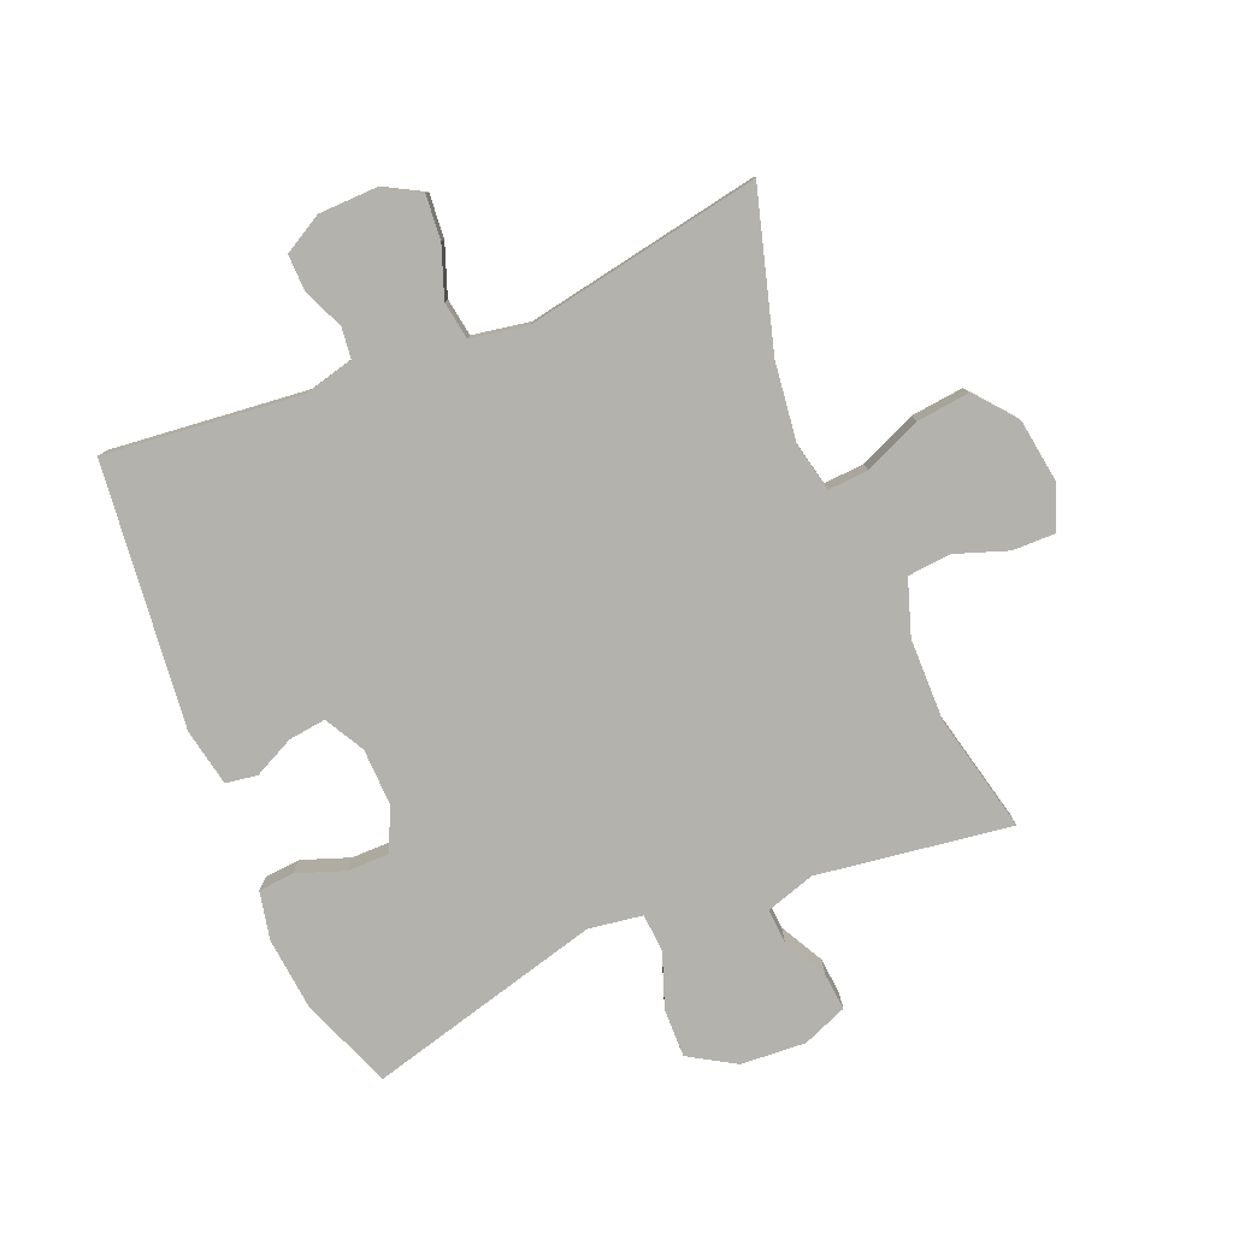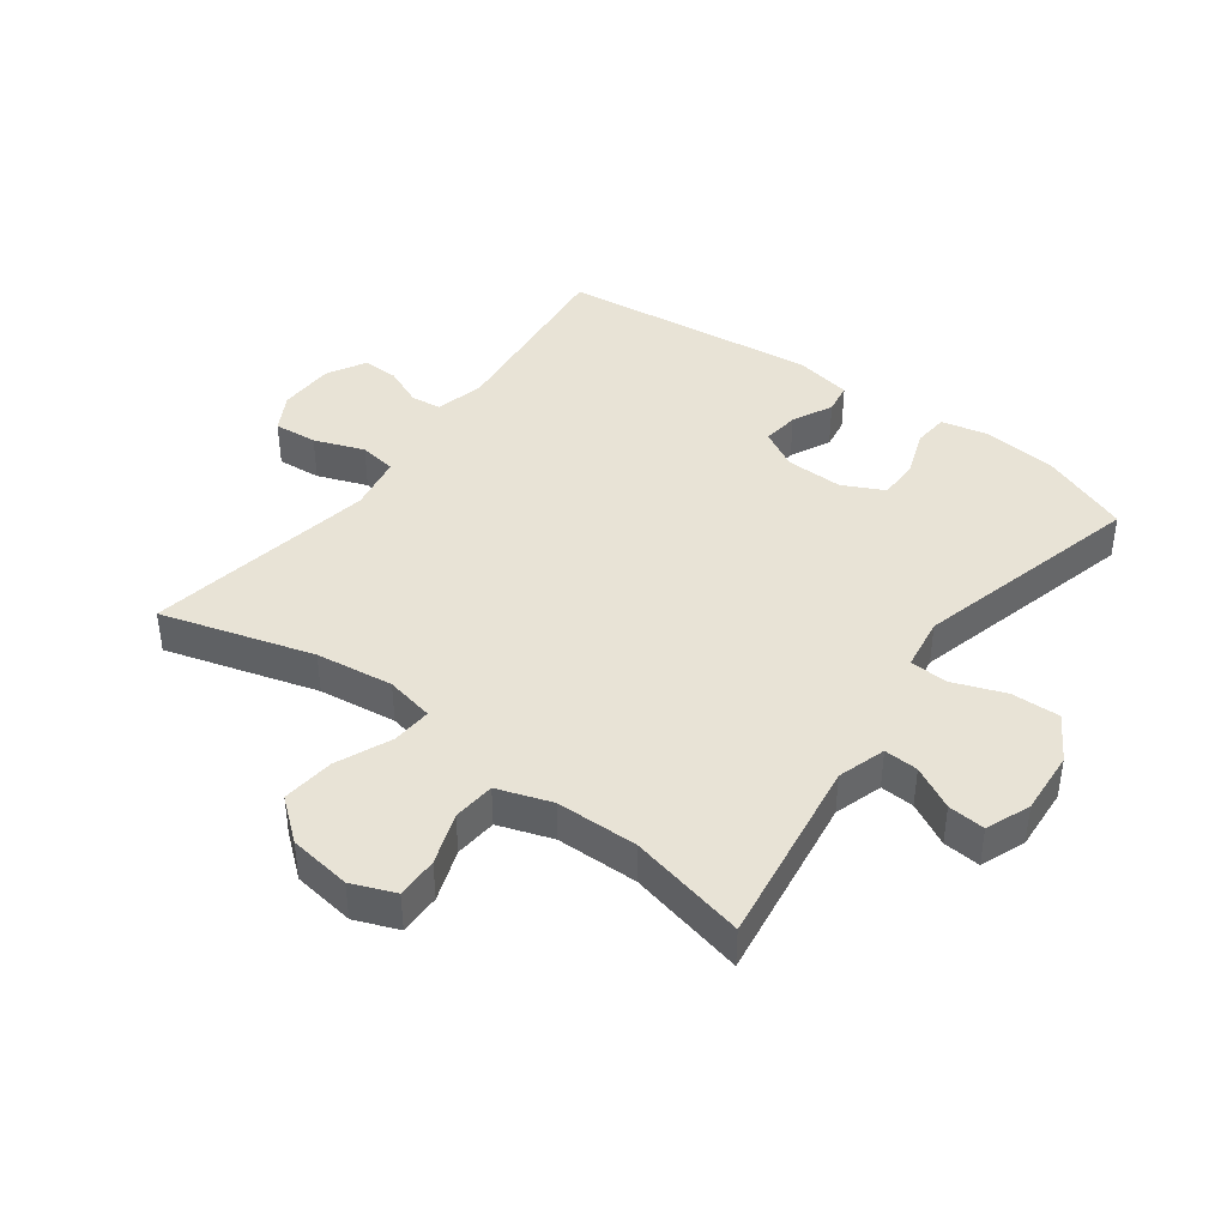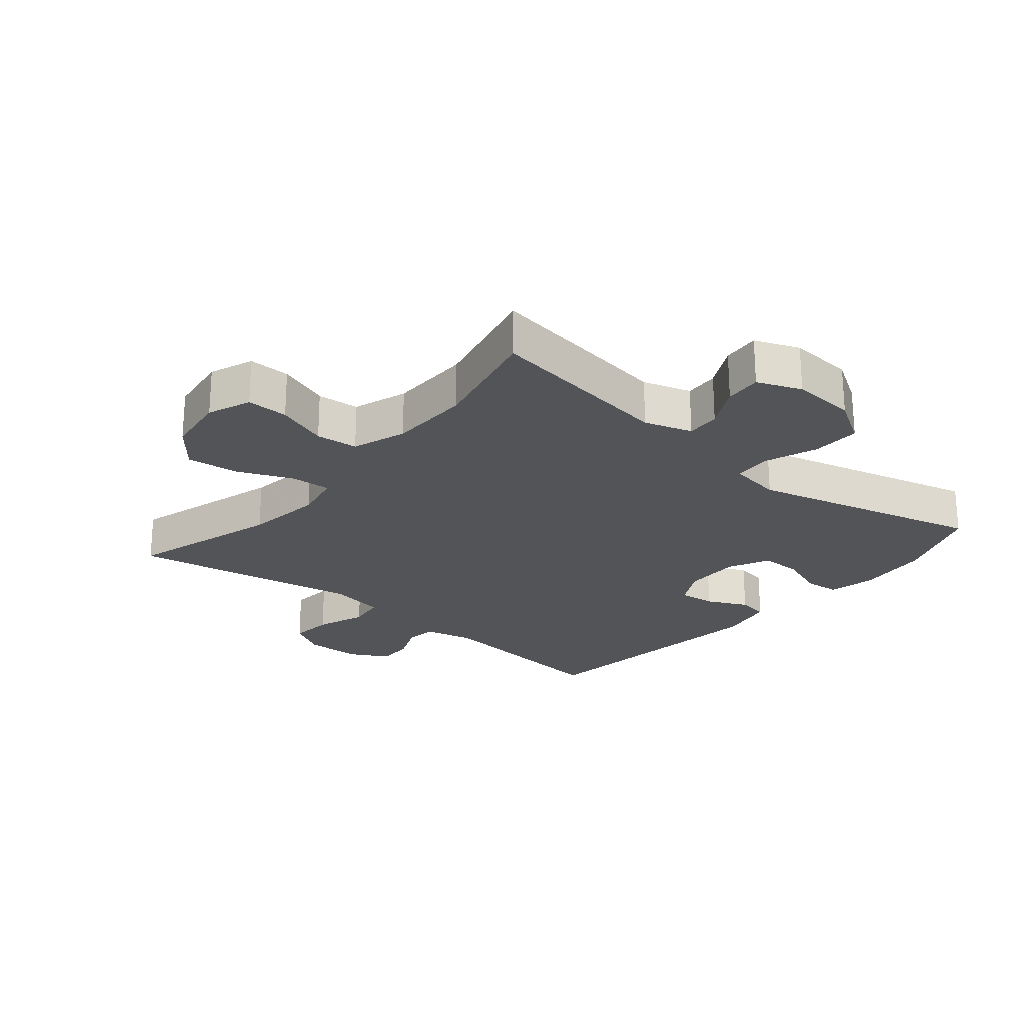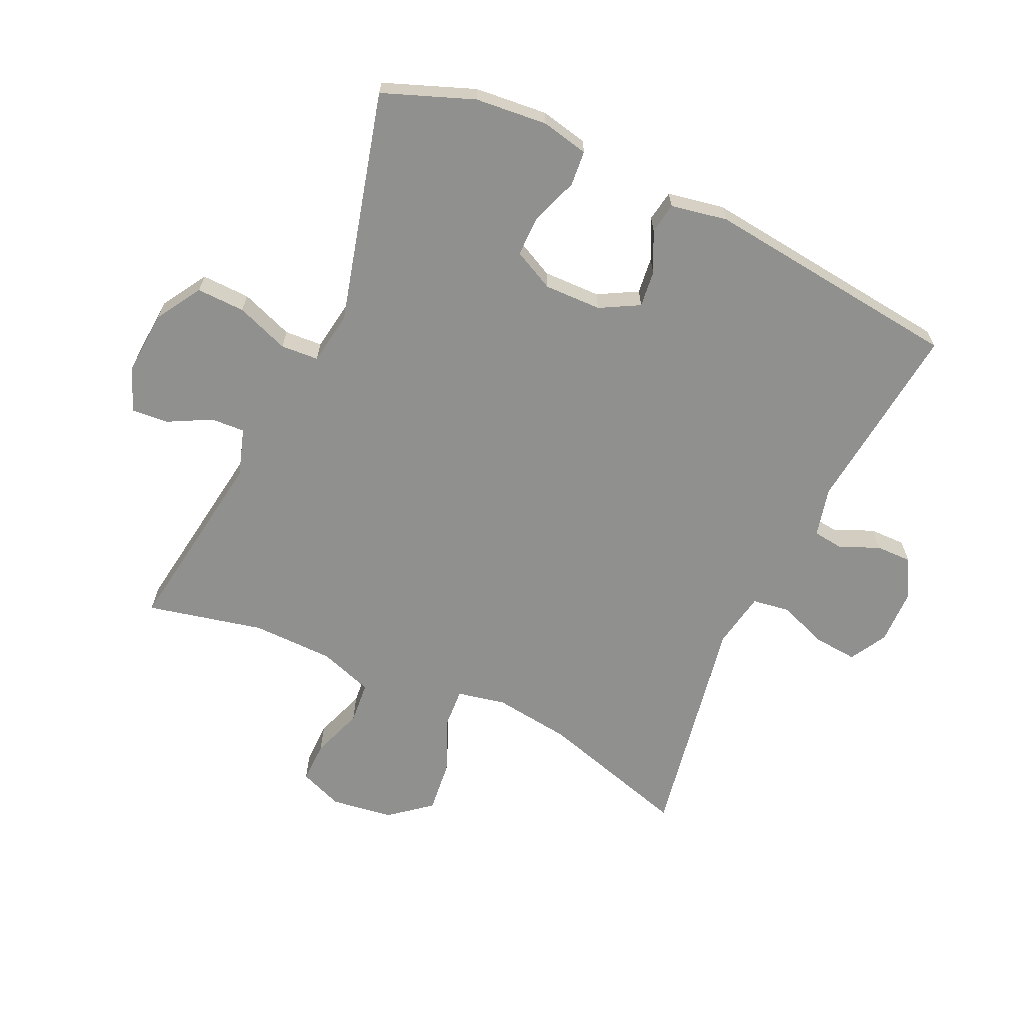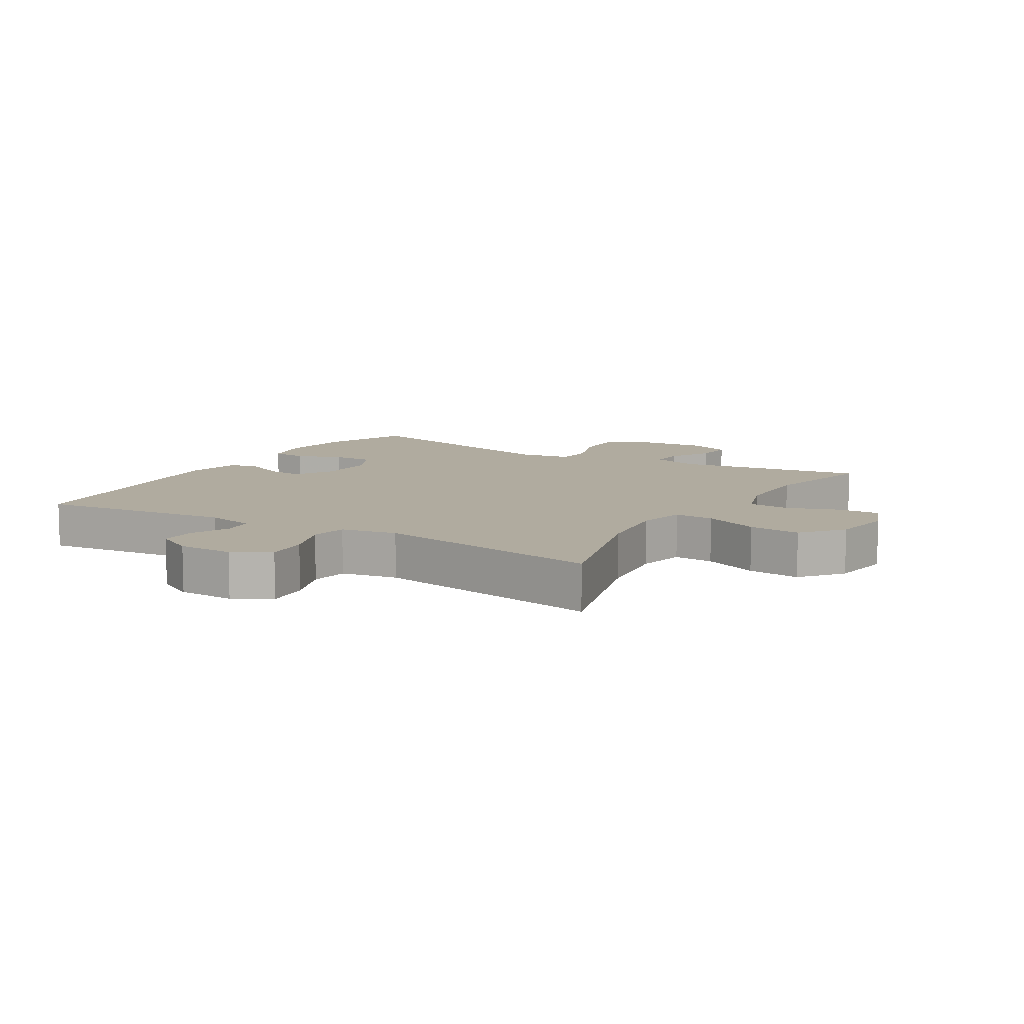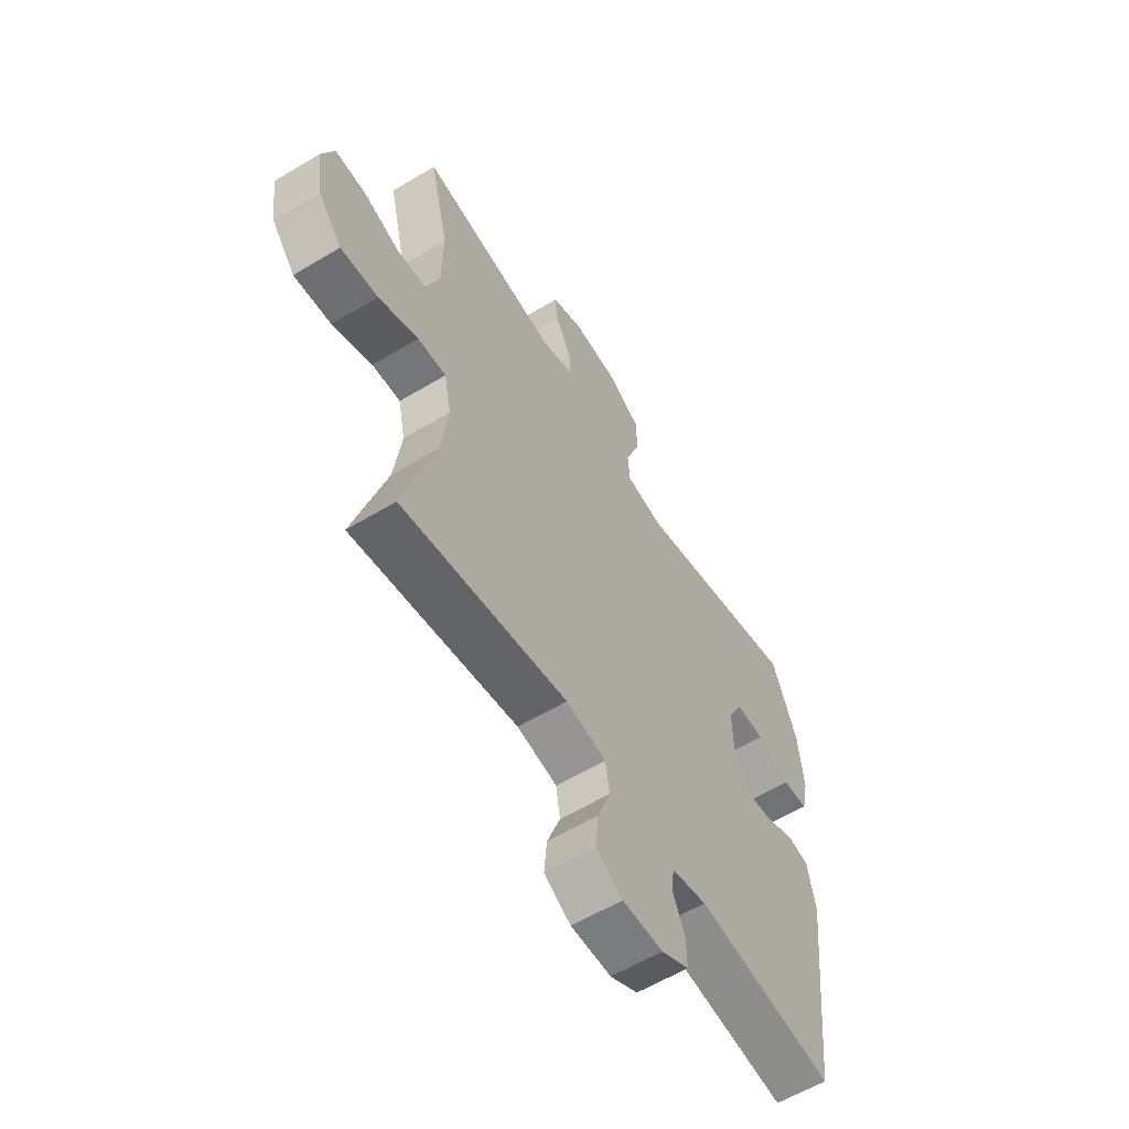
<metadata>
{"format":"obj","ext":"obj","renderer":"f3d","projection":"perspective","resolution":1024,"background":"white","views":[{"elev":-79.4,"azim":-157.3,"up":"+Y"},{"elev":41.6,"azim":-53.6,"up":"+Y"},{"elev":-23.6,"azim":-40.0,"up":"+Y"},{"elev":-65.5,"azim":65.1,"up":"+Y"},{"elev":9.7,"azim":-148.9,"up":"+Y"},{"elev":-59.7,"azim":-58.4,"up":"+Z"}]}
</metadata>
<code>
v 0.5 0.07 0.5
v 0.555 0.07 0.357
v 0.566 0.07 0.242
v 0.55 0.07 0.167
v 0.494 0.07 0.162
v 0.42 0.07 0.189
v 0.355 0.07 0.189
v 0.323 0.07 0.124
v 0.325 0.07 0.033
v 0.359 0.07 -0.029
v 0.417 0.07 -0.022
v 0.481 0.07 0.009
v 0.53 0.07 0.001
v 0.547 0.07 -0.089
v 0.5 0.07 -0.5
v 0.194 0.07 -0.467
v 0.116 0.07 -0.486
v 0.11 0.07 -0.534
v 0.137 0.07 -0.597
v 0.138 0.07 -0.654
v 0.077 0.07 -0.688
v -0.012 0.07 -0.69
v -0.071 0.07 -0.657
v -0.065 0.07 -0.588
v -0.036 0.07 -0.509
v -0.045 0.07 -0.45
v -0.134 0.07 -0.434
v -0.5 0.07 -0.5
v -0.43 0.07 -0.259
v -0.414 0.07 -0.136
v -0.43 0.07 -0.059
v -0.493 0.07 -0.063
v -0.581 0.07 -0.101
v -0.664 0.07 -0.11
v -0.717 0.07 -0.045
v -0.731 0.07 0.054
v -0.704 0.07 0.123
v -0.638 0.07 0.122
v -0.556 0.07 0.093
v -0.489 0.07 0.099
v -0.46 0.07 0.185
v -0.458 0.07 0.315
v -0.5 0.07 0.5
v -0.198 0.07 0.456
v -0.122 0.07 0.48
v -0.125 0.07 0.534
v -0.161 0.07 0.602
v -0.166 0.07 0.661
v -0.096 0.07 0.689
v 0.006 0.07 0.682
v 0.078 0.07 0.638
v 0.076 0.07 0.561
v 0.045 0.07 0.477
v 0.049 0.07 0.417
v 0.133 0.07 0.404
v 0.5 0 0.5
v 0.555 0 0.357
v 0.566 0 0.242
v 0.55 0 0.167
v 0.494 0 0.162
v 0.42 0 0.189
v 0.355 0 0.189
v 0.323 0 0.124
v 0.325 0 0.033
v 0.359 0 -0.029
v 0.417 0 -0.022
v 0.481 0 0.009
v 0.53 0 0.001
v 0.547 0 -0.089
v 0.5 0 -0.5
v 0.194 0 -0.467
v 0.116 0 -0.486
v 0.11 0 -0.534
v 0.137 0 -0.597
v 0.138 0 -0.654
v 0.077 0 -0.688
v -0.012 0 -0.69
v -0.071 0 -0.657
v -0.065 0 -0.588
v -0.036 0 -0.509
v -0.045 0 -0.45
v -0.134 0 -0.434
v -0.5 0 -0.5
v -0.43 0 -0.259
v -0.414 0 -0.136
v -0.43 0 -0.059
v -0.493 0 -0.063
v -0.581 0 -0.101
v -0.664 0 -0.11
v -0.717 0 -0.045
v -0.731 0 0.054
v -0.704 0 0.123
v -0.638 0 0.122
v -0.556 0 0.093
v -0.489 0 0.099
v -0.46 0 0.185
v -0.458 0 0.315
v -0.5 0 0.5
v -0.198 0 0.456
v -0.122 0 0.48
v -0.125 0 0.534
v -0.161 0 0.602
v -0.166 0 0.661
v -0.096 0 0.689
v 0.006 0 0.682
v 0.078 0 0.638
v 0.076 0 0.561
v 0.045 0 0.477
v 0.049 0 0.417
v 0.133 0 0.404
f 50 51 52 53
f 50 53 54
f 49 50 54
f 46 47 48 49
f 45 46 49 54
f 44 45 54
f 42 43 44 54
f 41 42 54 55
f 36 37 38 39
f 36 39 40
f 35 36 40
f 32 33 34 35
f 31 32 35 40
f 27 28 29
f 26 27 29 30
f 22 23 24 25
f 20 21 22 25
f 18 19 20 25
f 17 18 25 26
f 16 17 26 30
f 11 12 13 14
f 10 11 14 15
f 9 10 15 16
f 3 4 5 6
f 3 6 7
f 2 3 7
f 1 2 7
f 55 1 7 8
f 31 40 41 55
f 16 30 31 55
f 8 9 16 55
f 108 107 106 105
f 109 108 105
f 109 105 104
f 104 103 102 101
f 109 104 101 100
f 109 100 99
f 109 99 98 97
f 110 109 97 96
f 94 93 92 91
f 95 94 91
f 95 91 90
f 90 89 88 87
f 95 90 87 86
f 84 83 82
f 85 84 82 81
f 80 79 78 77
f 80 77 76 75
f 80 75 74 73
f 81 80 73 72
f 85 81 72 71
f 69 68 67 66
f 70 69 66 65
f 71 70 65 64
f 61 60 59 58
f 62 61 58
f 62 58 57
f 62 57 56
f 63 62 56 110
f 110 96 95 86
f 110 86 85 71
f 110 71 64 63
f 1 56 57 2
f 2 57 58 3
f 3 58 59 4
f 4 59 60 5
f 5 60 61 6
f 6 61 62 7
f 7 62 63 8
f 8 63 64 9
f 9 64 65 10
f 10 65 66 11
f 11 66 67 12
f 12 67 68 13
f 13 68 69 14
f 14 69 70 15
f 15 70 71 16
f 16 71 72 17
f 17 72 73 18
f 18 73 74 19
f 19 74 75 20
f 20 75 76 21
f 21 76 77 22
f 22 77 78 23
f 23 78 79 24
f 24 79 80 25
f 25 80 81 26
f 26 81 82 27
f 27 82 83 28
f 28 83 84 29
f 29 84 85 30
f 30 85 86 31
f 31 86 87 32
f 32 87 88 33
f 33 88 89 34
f 34 89 90 35
f 35 90 91 36
f 36 91 92 37
f 37 92 93 38
f 38 93 94 39
f 39 94 95 40
f 40 95 96 41
f 41 96 97 42
f 42 97 98 43
f 43 98 99 44
f 44 99 100 45
f 45 100 101 46
f 46 101 102 47
f 47 102 103 48
f 48 103 104 49
f 49 104 105 50
f 50 105 106 51
f 51 106 107 52
f 52 107 108 53
f 53 108 109 54
f 54 109 110 55
f 55 110 56 1

</code>
